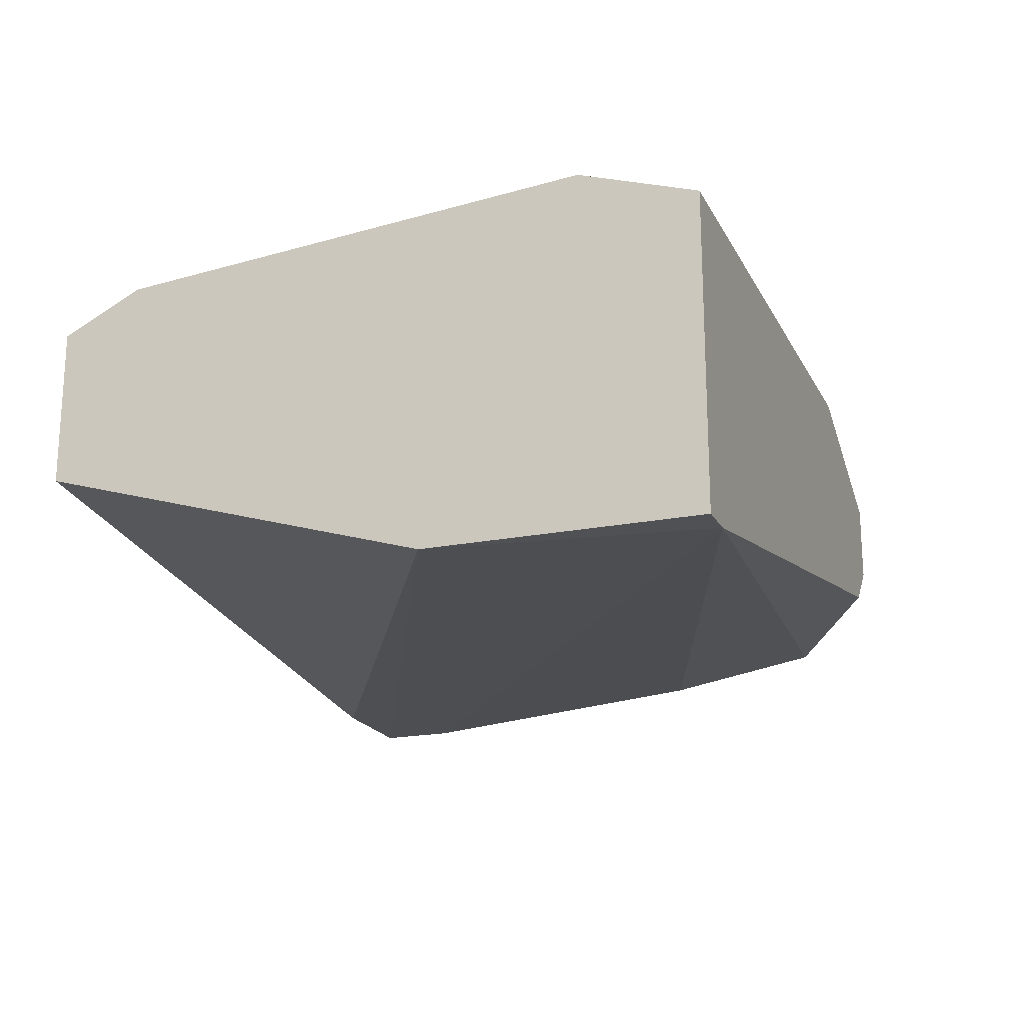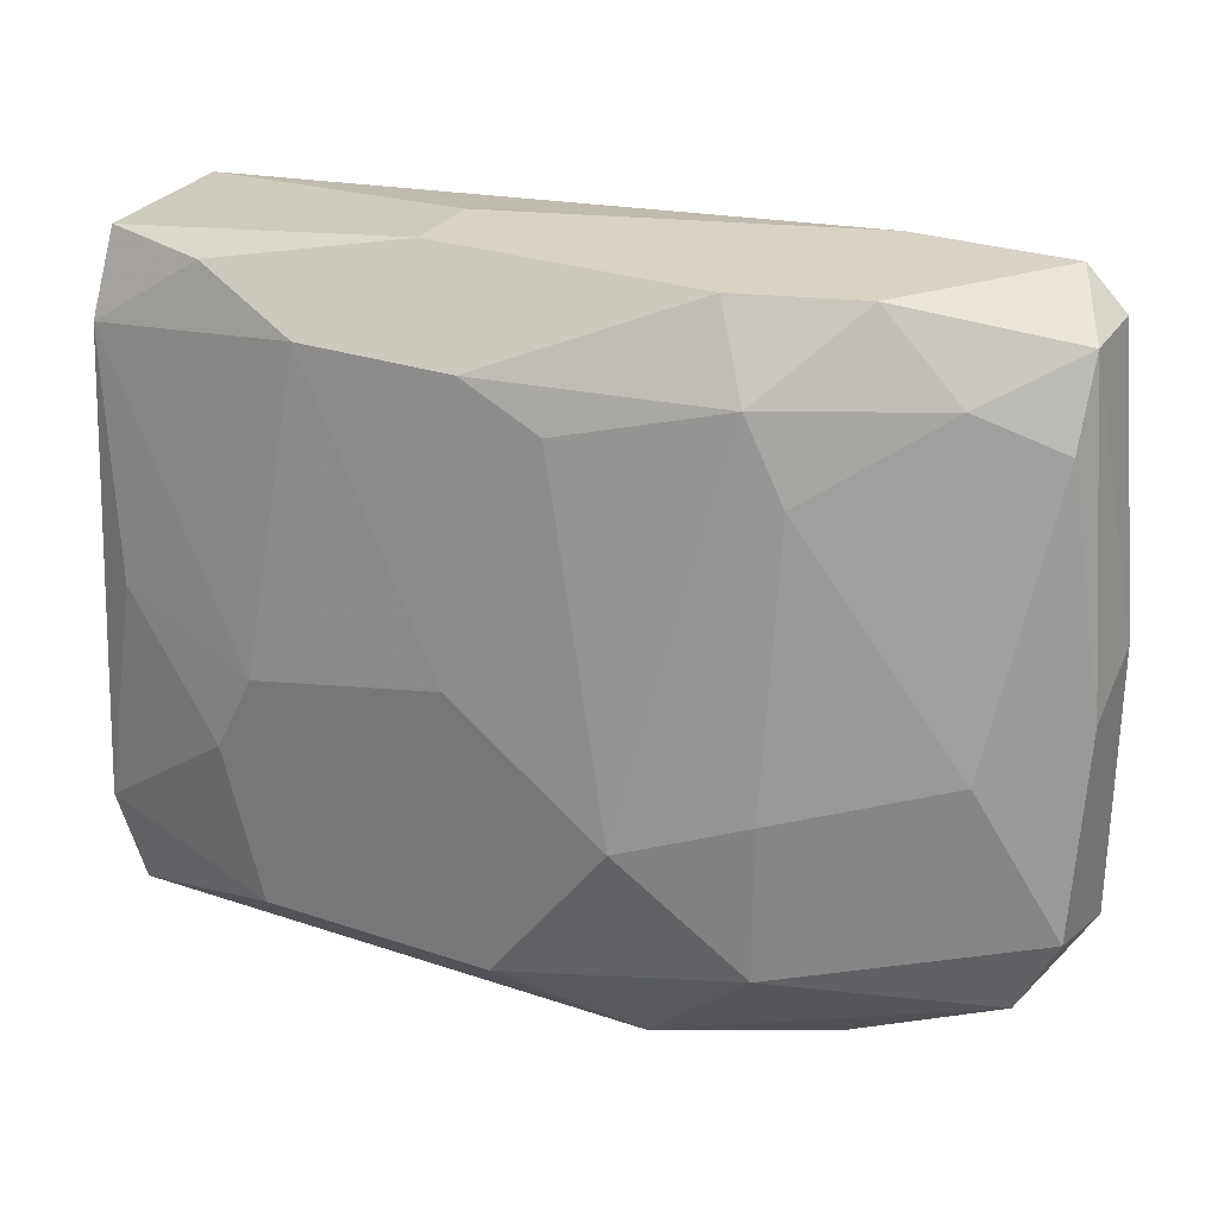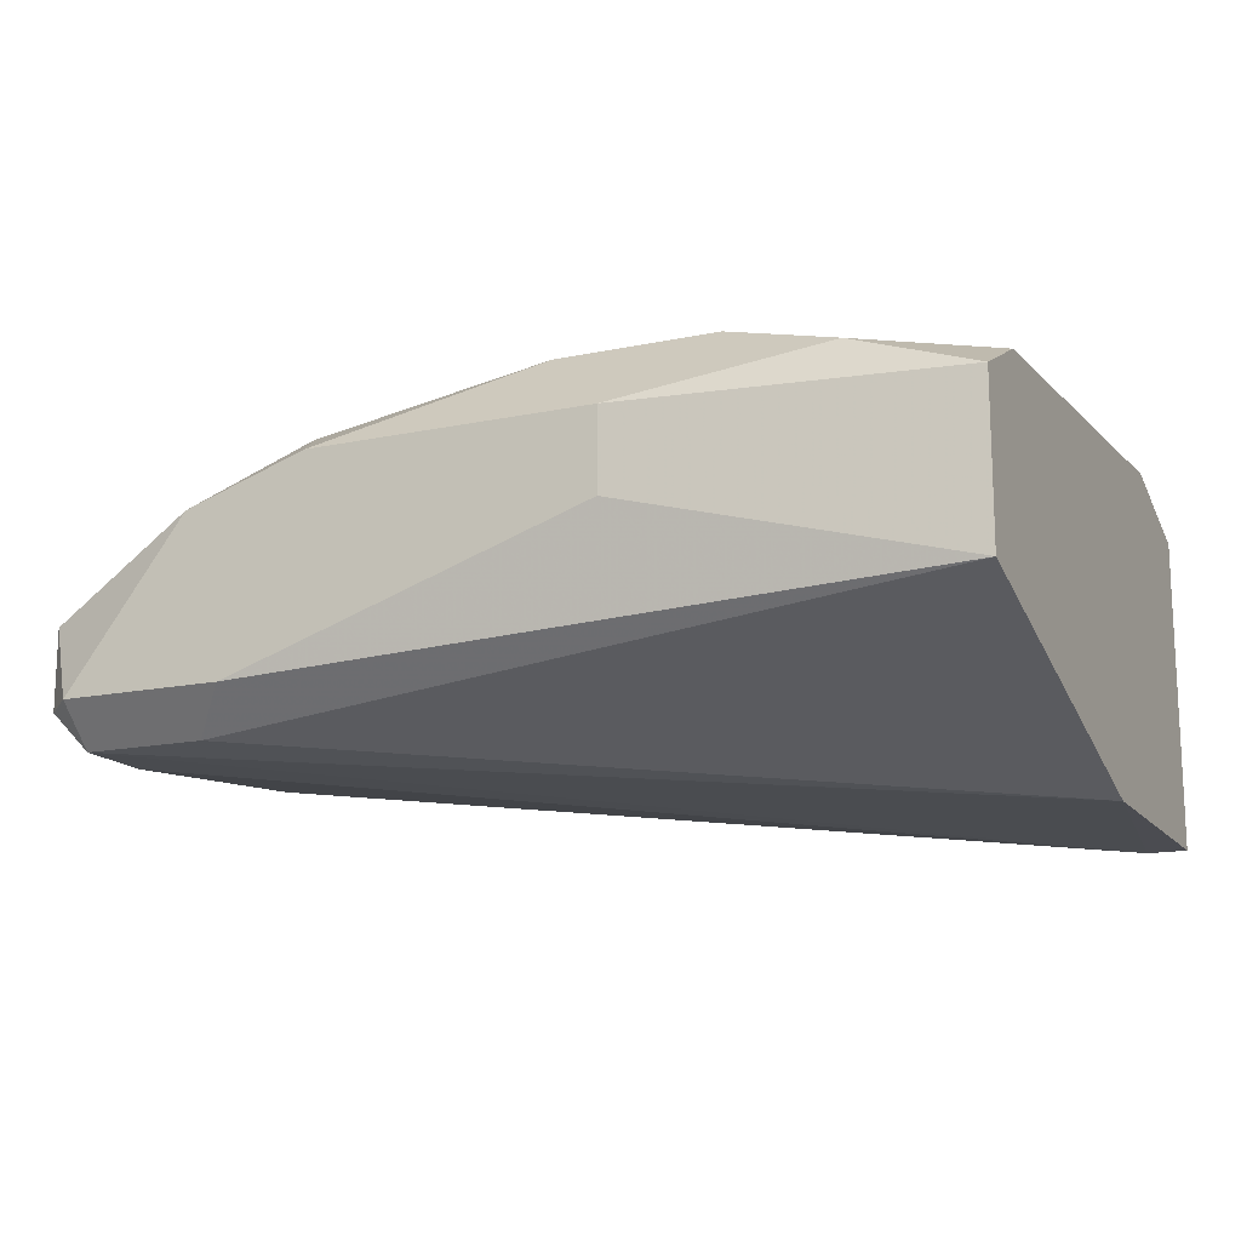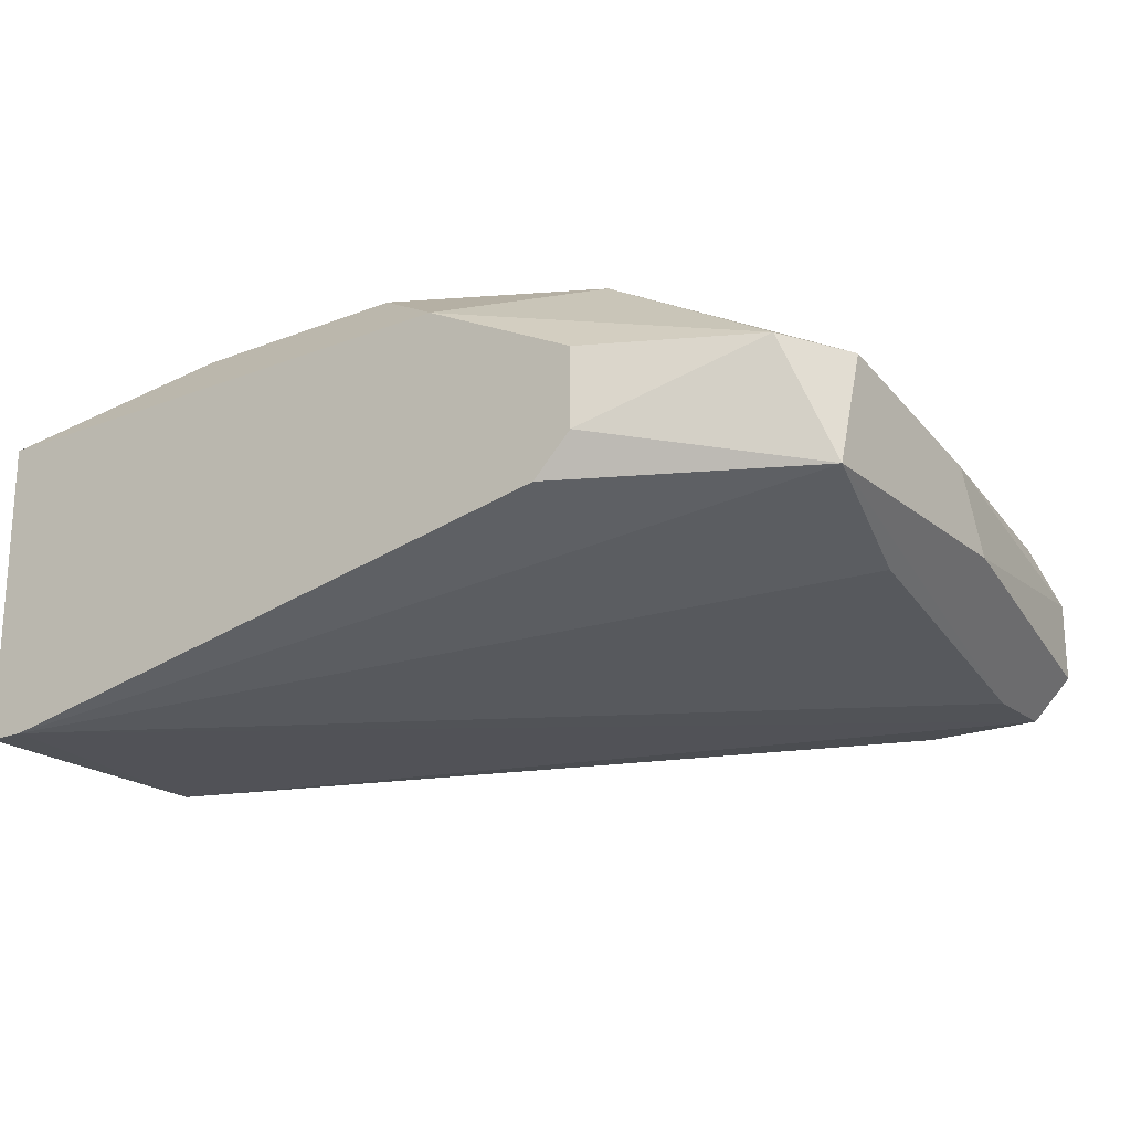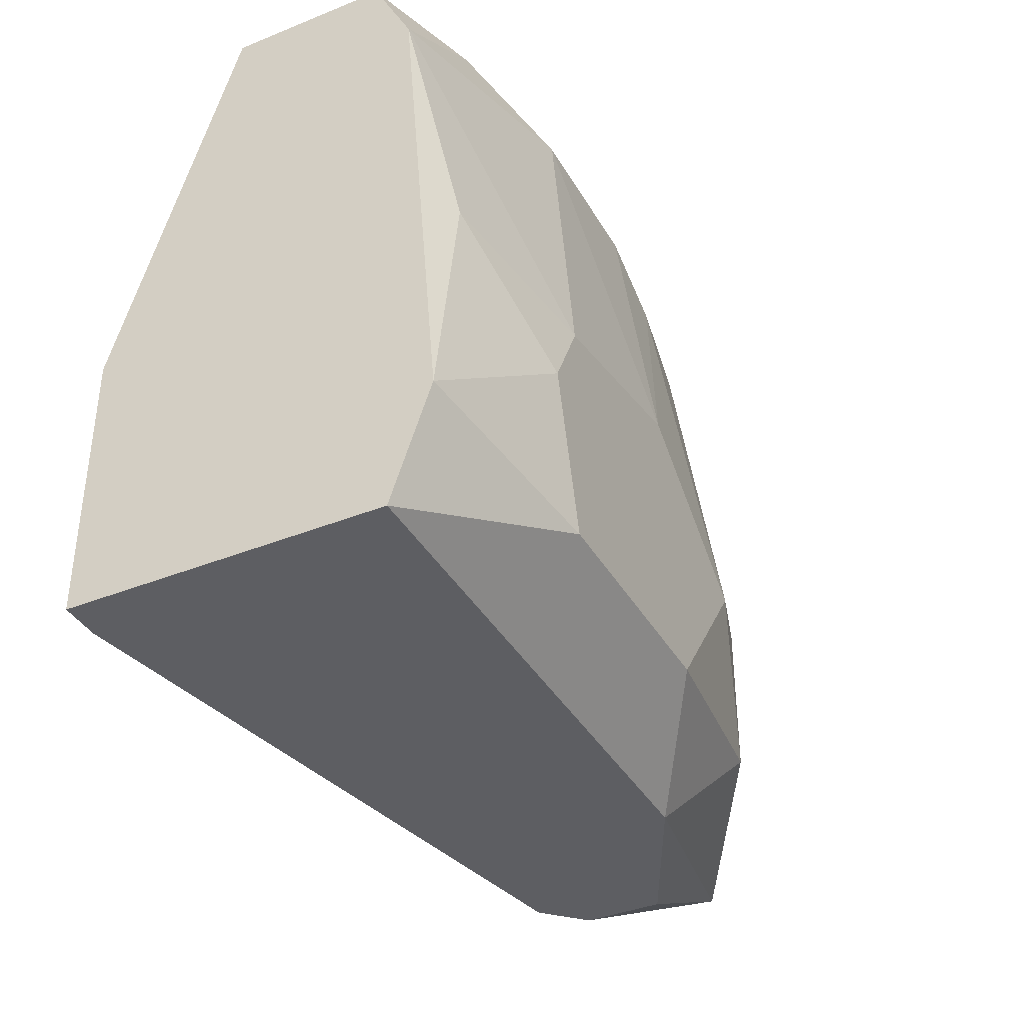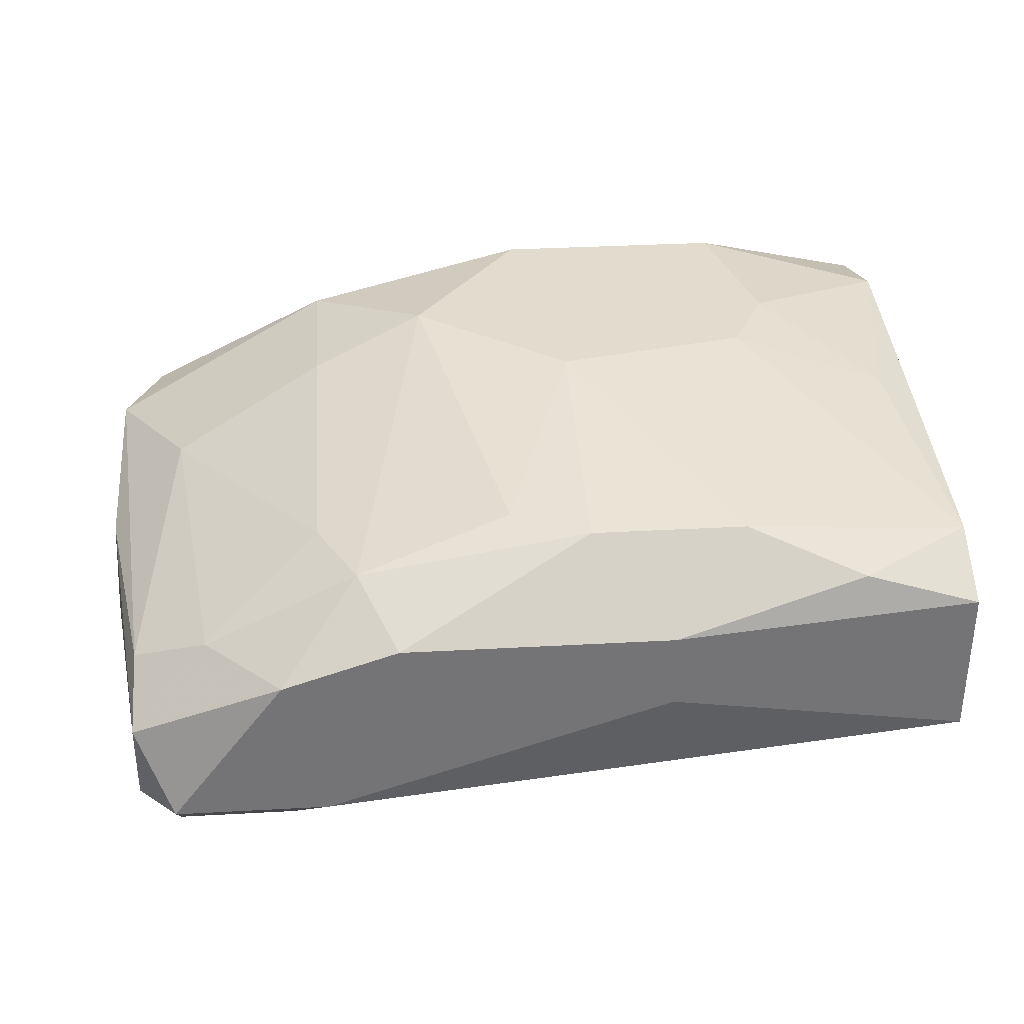
<metadata>
{"format":"obj","ext":"obj","renderer":"f3d","projection":"perspective","resolution":1024,"background":"white","views":[{"elev":-19.6,"azim":110.6,"up":"+Y"},{"elev":28.3,"azim":-153.1,"up":"+Z"},{"elev":-15.3,"azim":24.1,"up":"+Y"},{"elev":-20.6,"azim":-144.7,"up":"+Y"},{"elev":-38.3,"azim":117.0,"up":"+Z"},{"elev":34.1,"azim":-4.3,"up":"+Y"}]}
</metadata>
<code>
v -0.007767 0.01464 0.02125
v -0.007767 0.03136 0.03795
v -0.01148 0.0295 0.0528
v -0.01333 0.03321 0.03239
v -0.01705 0.03136 0.05094
v -0.03376 0.02764 0.05466
v -0.02819 0.03136 0.04909
v -0.03933 0.02578 0.02125
v -0.03933 0.02578 0.05466
v -0.03933 0.02207 0.02125
v -0.03933 0.0165 0.0528
v -0.01519 0.03321 0.0361
v -0.01519 0.03321 0.02496
v -0.02076 0.02393 0.05466
v -0.02076 0.02764 0.05466
v -0.02448 0.03321 0.03795
v -0.02448 0.03136 0.05094
v -0.02633 0.03321 0.02496
v -0.0319 0.03321 0.03239
v -0.0319 0.0295 0.02125
v -0.03561 0.0295 0.05094
v -0.03747 0.01836 0.05466
v -0.03747 0.03136 0.02681
v -0.03747 0.03136 0.03424
v -0.03747 0.02022 0.02125
v -0.03747 0.0295 0.04723
v -0.04119 0.02022 0.0231
v -0.04304 0.02578 0.05094
v -0.0449 0.01836 0.05466
v -0.0449 0.02764 0.0361
v -0.0449 0.0165 0.0528
v -0.0449 0.0165 0.04909
v -0.04676 0.01836 0.0528
v -0.04676 0.01836 0.03424
v -0.04676 0.02578 0.02496
v -0.04676 0.02393 0.04909
v -0.04676 0.02207 0.0528
v -0.005906 0.01464 0.02125
v -0.005906 0.01464 0.03424
v -0.005906 0.03136 0.02681
v -0.005906 0.02022 0.0528
v -0.005906 0.02764 0.0528
v -0.005906 0.0295 0.02125
v -0.005906 0.0295 0.04909
v -0.04862 0.02578 0.02867
v -0.04862 0.02393 0.03795
v -0.04862 0.02022 0.02681
v -0.04862 0.02022 0.03981
f 12 2 4
f 41 38 40
f 41 40 42
f 38 10 43
f 40 38 43
f 10 27 47
f 38 41 39
f 43 10 20
f 23 18 20
f 18 43 20
f 18 23 19
f 12 18 19
f 9 29 15
f 41 42 15
f 42 40 44
f 10 47 35
f 45 23 35
f 47 45 35
f 23 20 35
f 47 31 48
f 45 47 48
f 31 39 11
f 39 41 11
f 29 31 11
f 40 43 13
f 43 18 13
f 18 12 13
f 10 38 1
f 47 27 1
f 38 39 1
f 39 31 1
f 34 47 1
f 17 15 5
f 44 12 5
f 45 36 30
f 31 47 32
f 47 34 32
f 1 31 32
f 34 1 32
f 29 9 37
f 19 26 21
f 15 29 22
f 11 41 22
f 29 11 22
f 12 19 16
f 17 5 16
f 5 12 16
f 23 45 24
f 19 23 24
f 26 19 24
f 45 30 24
f 30 26 24
f 9 15 6
f 15 17 6
f 17 21 6
f 21 9 6
f 41 15 14
f 15 22 14
f 22 41 14
f 20 10 8
f 10 35 8
f 35 20 8
f 31 29 33
f 48 31 33
f 29 37 33
f 37 48 33
f 44 40 2
f 12 44 2
f 27 10 25
f 1 27 25
f 10 1 25
f 21 17 7
f 19 21 7
f 17 16 7
f 16 19 7
f 36 45 46
f 45 48 46
f 37 36 46
f 48 37 46
f 30 36 28
f 26 30 28
f 36 37 28
f 37 9 28
f 9 21 28
f 21 26 28
f 15 42 3
f 42 44 3
f 5 15 3
f 44 5 3
f 40 13 4
f 13 12 4
f 2 40 4

</code>
